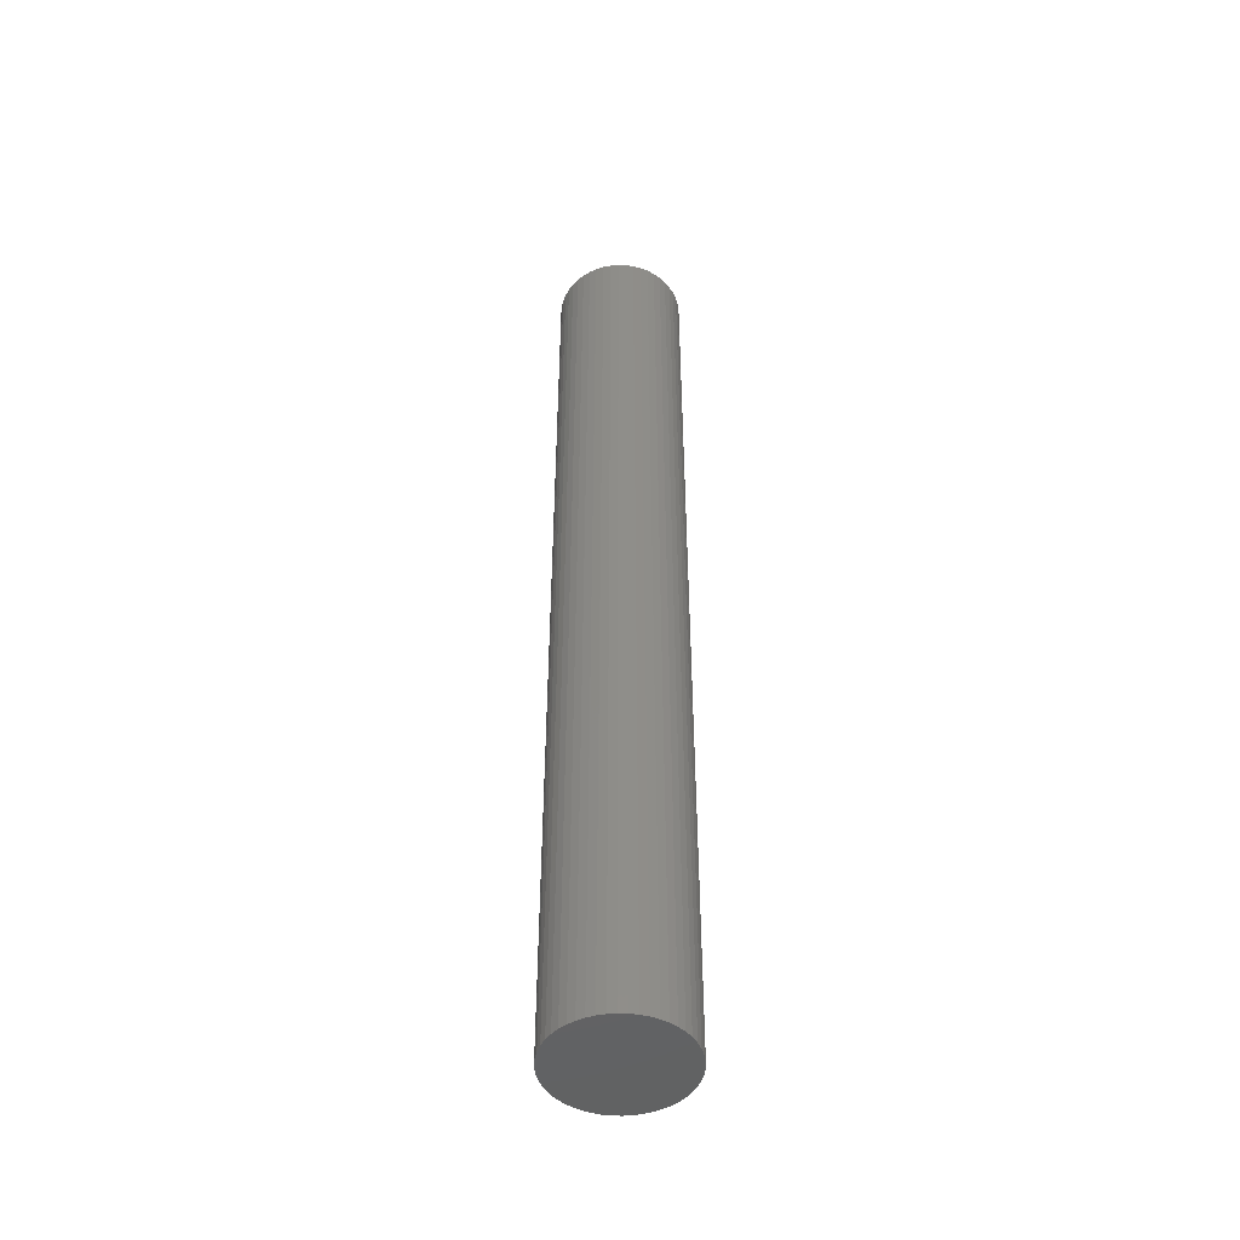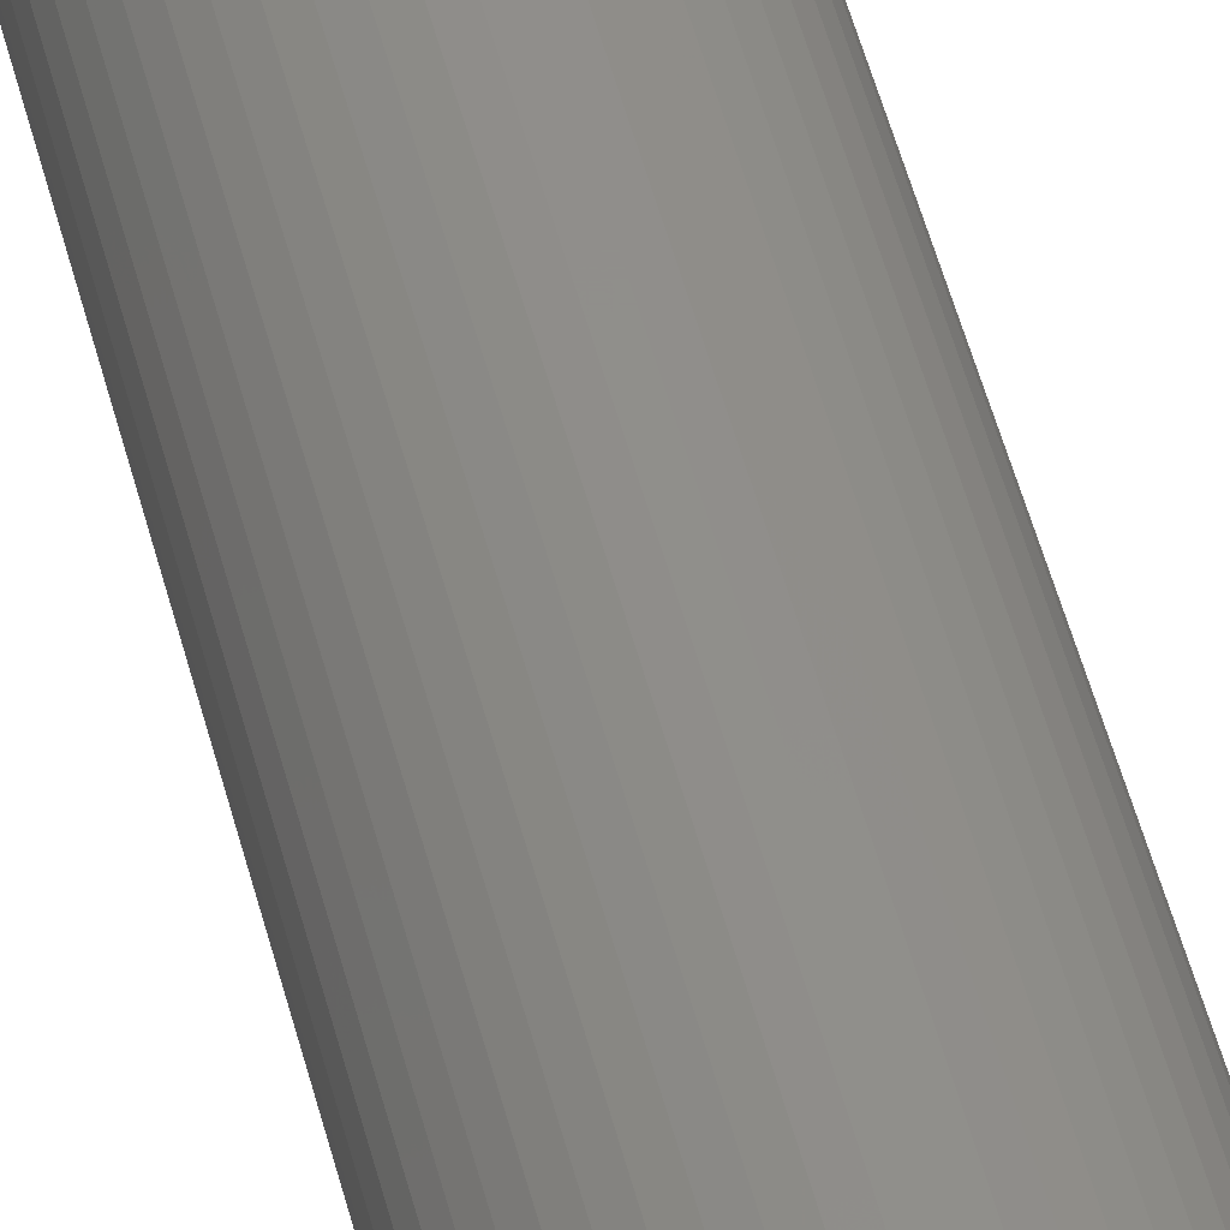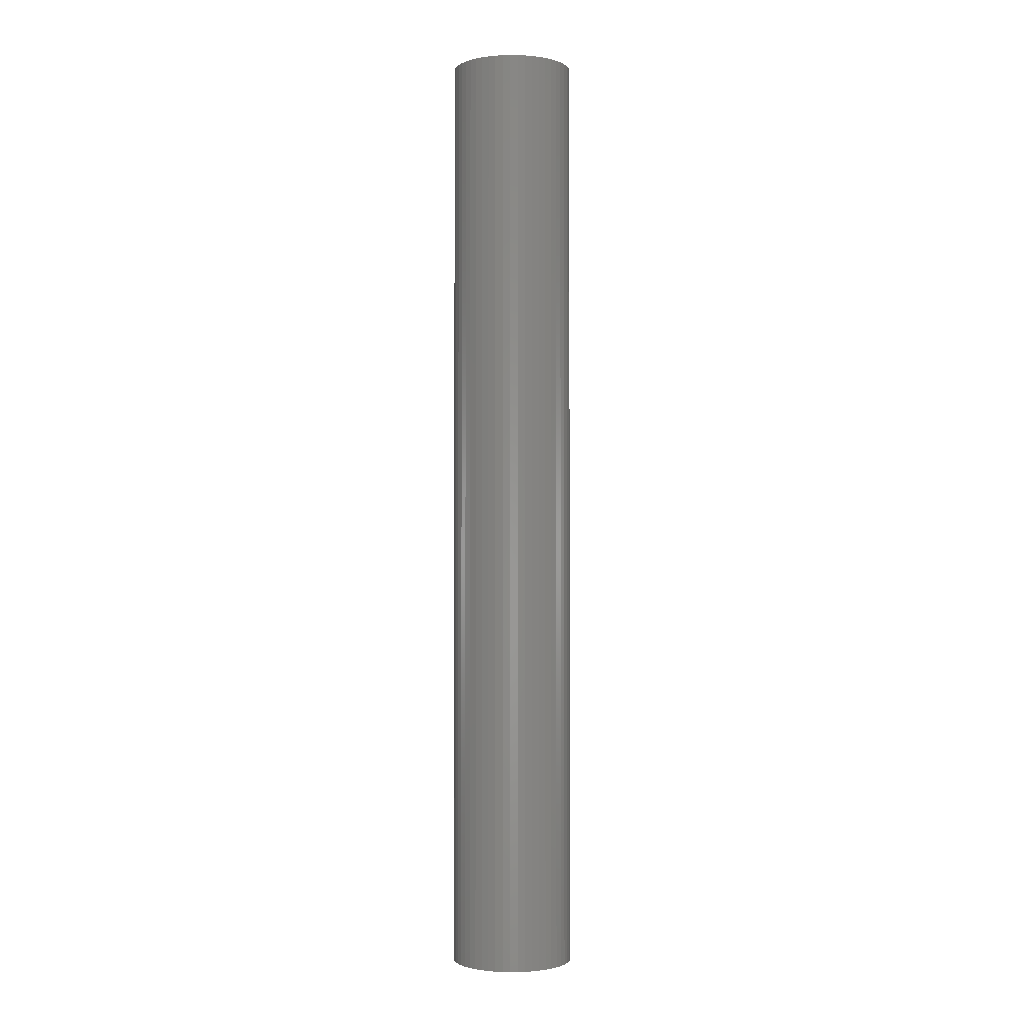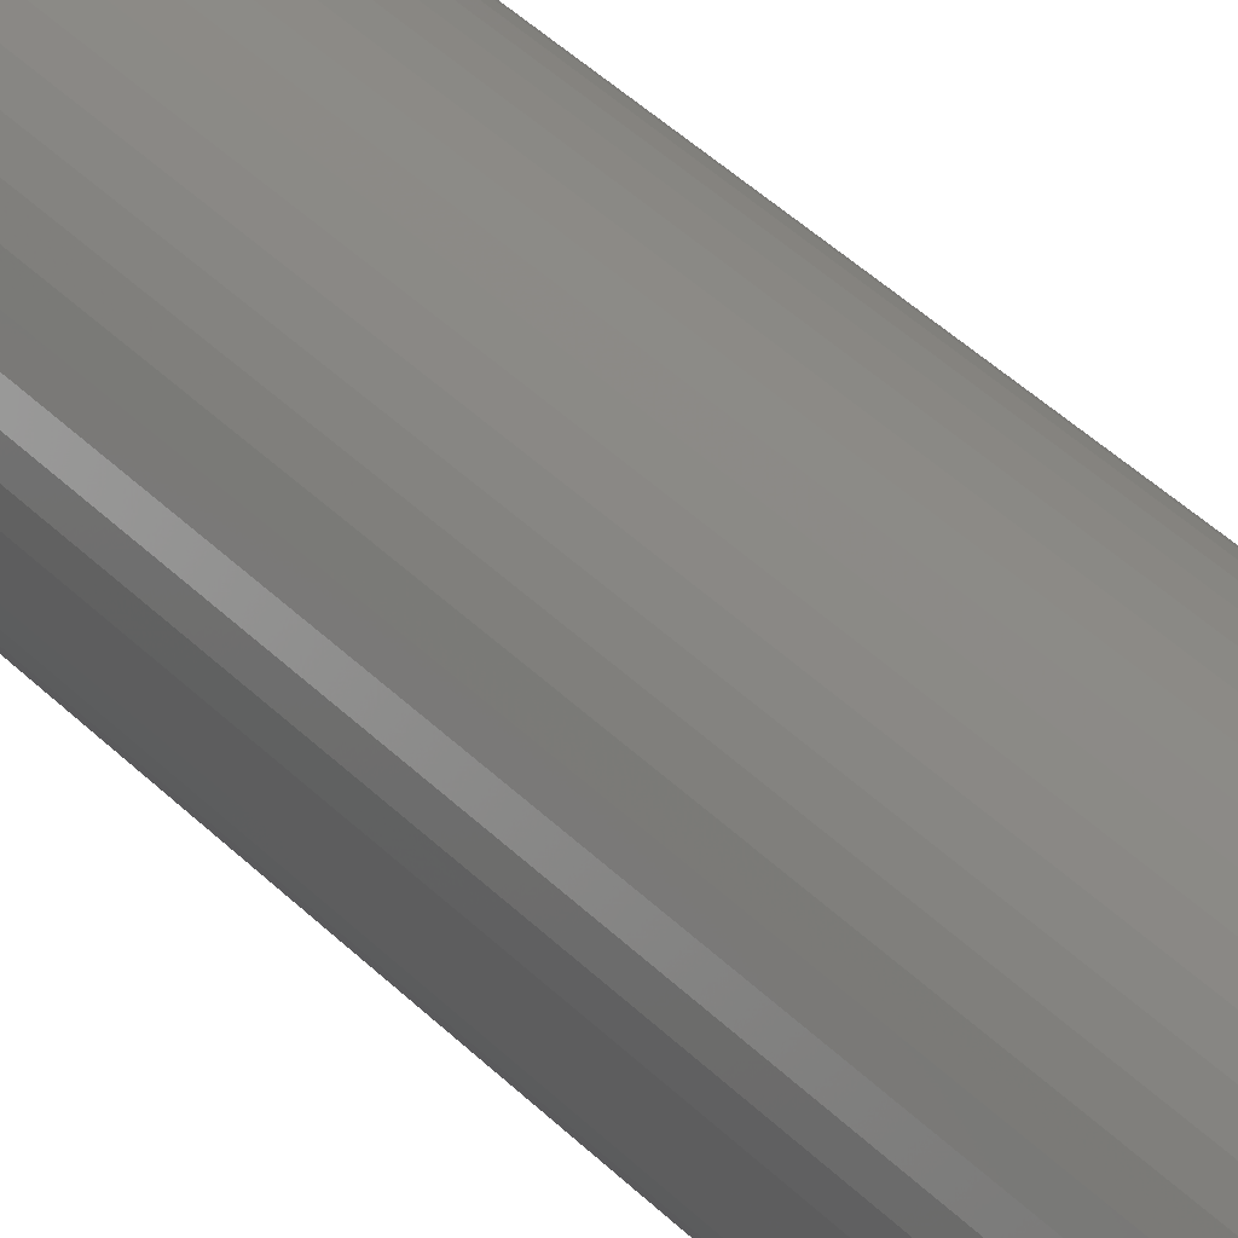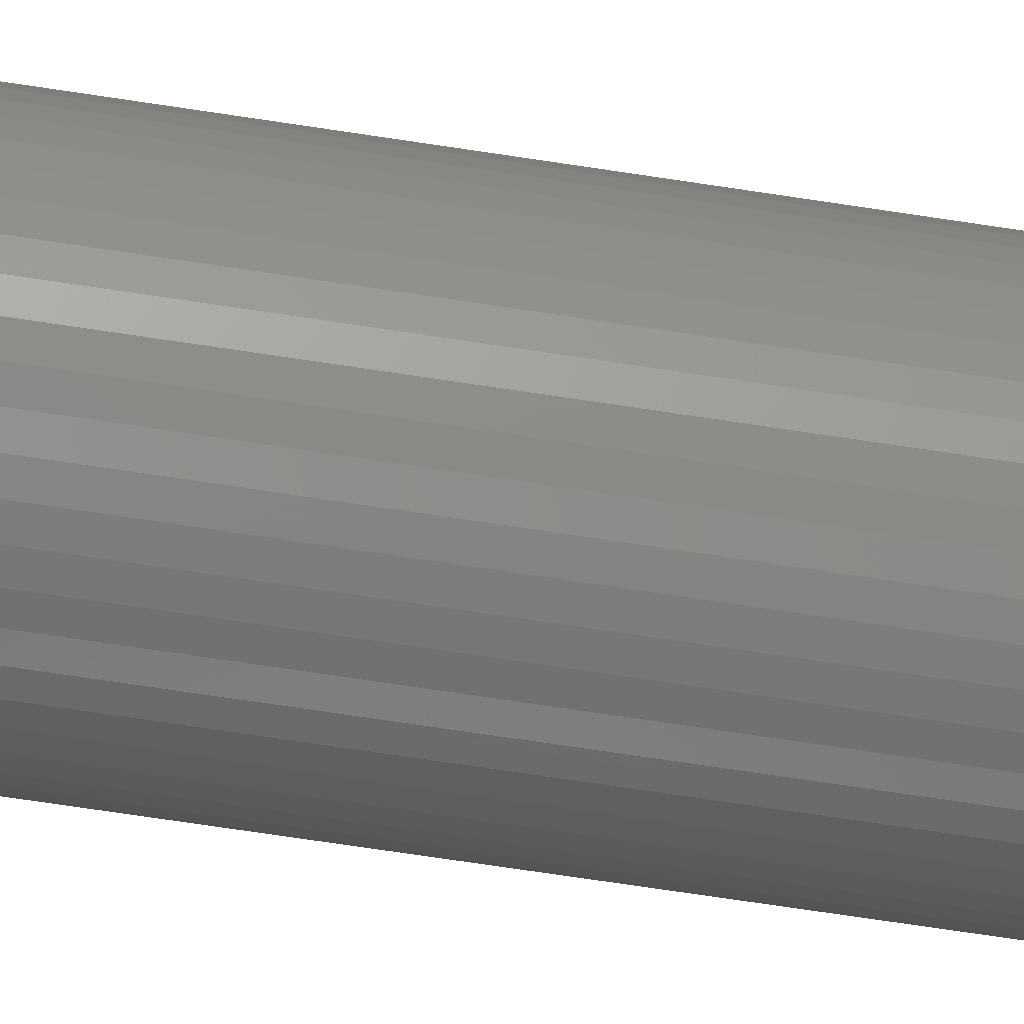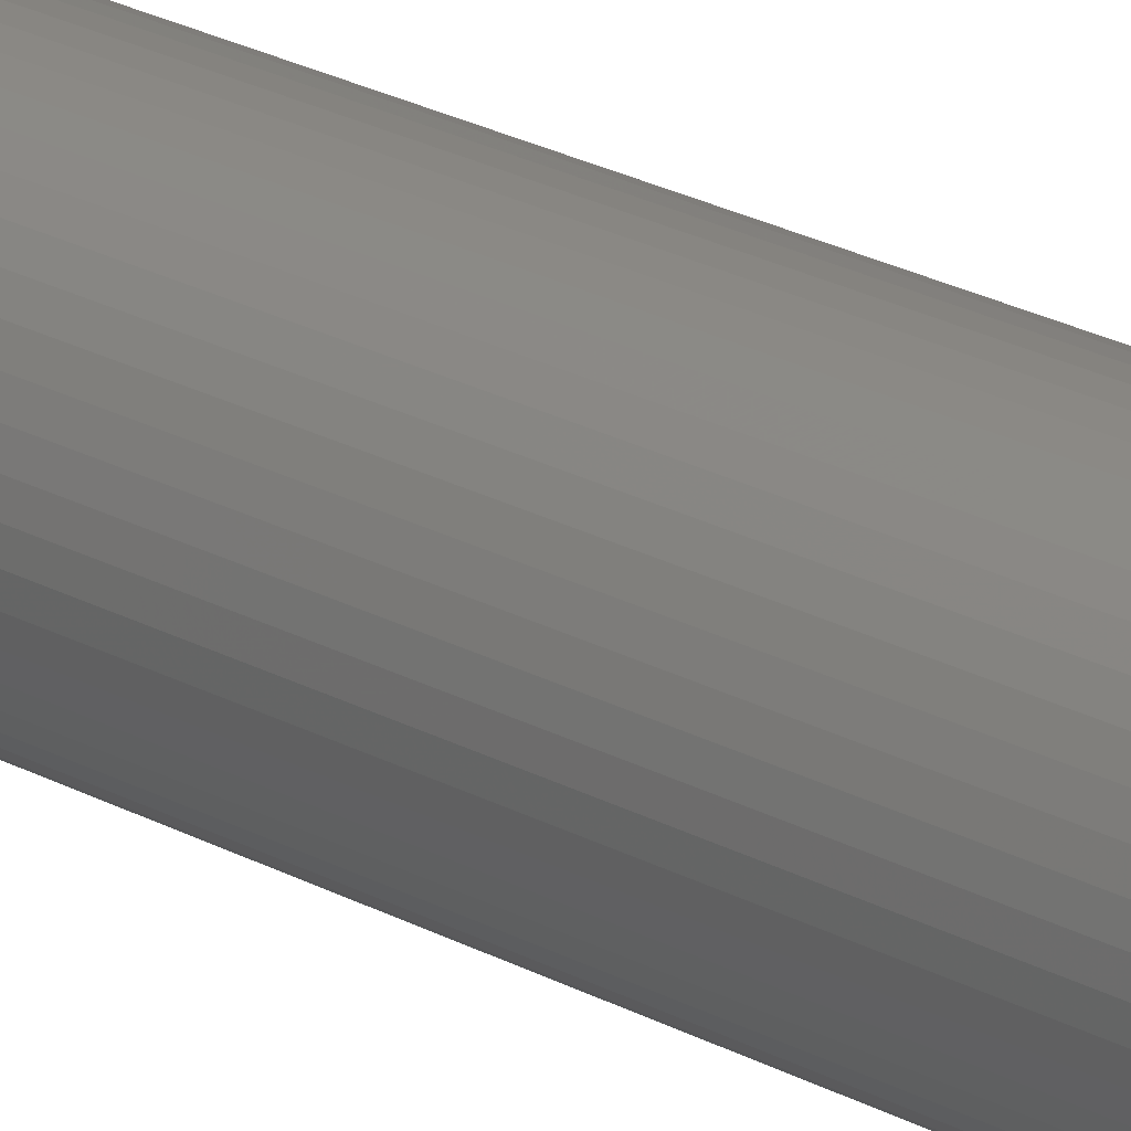
<metadata>
{"format":"stl","ext":"stl","renderer":"f3d","projection":"perspective","resolution":1024,"background":"white","views":[{"elev":-47.6,"azim":170.8,"up":"+Z"},{"elev":47.6,"azim":-13.5,"up":"+Y"},{"elev":-1.5,"azim":41.4,"up":"+Z"},{"elev":31.9,"azim":-33.8,"up":"+Y"},{"elev":-62.3,"azim":80.8,"up":"+Y"},{"elev":23.5,"azim":132.7,"up":"+Y"}]}
</metadata>
<code>
# stl→obj: 100 verts, 196 faces
v 5.85 0 45
v 5.804 0.7332 -45
v 5.804 0.7332 45
v 5.85 0 -45
v 5.666 1.455 -45
v 5.666 1.455 45
v -5.85 0 -45
v -5.804 0.7332 45
v -5.804 0.7332 -45
v -5.85 0 45
v 0.3673 5.838 -45
v -0.3673 5.838 45
v 0.3673 5.838 45
v -0.3673 5.838 -45
v 5.804 -0.7332 -45
v 5.666 -1.455 -45
v 5.439 -2.154 -45
v 5.439 2.154 -45
v 5.126 -2.818 -45
v 5.126 2.818 -45
v 4.733 -3.439 -45
v 4.733 3.439 -45
v 4.264 -4.005 -45
v 4.264 4.005 -45
v 3.729 -4.508 -45
v 3.729 4.508 -45
v 3.135 -4.939 -45
v 3.135 4.939 -45
v 2.491 -5.293 -45
v 2.491 5.293 -45
v 1.808 -5.564 -45
v 1.808 5.564 -45
v 1.096 -5.746 -45
v 1.096 5.746 -45
v 0.3673 -5.838 -45
v -0.3673 -5.838 -45
v -1.096 -5.746 -45
v -1.096 5.746 -45
v -1.808 -5.564 -45
v -1.808 5.564 -45
v -2.491 -5.293 -45
v -2.491 5.293 -45
v -3.135 -4.939 -45
v -3.135 4.939 -45
v -3.729 -4.508 -45
v -3.729 4.508 -45
v -4.264 -4.005 -45
v -4.264 4.005 -45
v -4.733 -3.439 -45
v -4.733 3.439 -45
v -5.126 -2.818 -45
v -5.126 2.818 -45
v -5.439 -2.154 -45
v -5.439 2.154 -45
v -5.666 -1.455 -45
v -5.666 1.455 -45
v -5.804 -0.7332 -45
v 4.264 -4.005 45
v 3.729 -4.508 45
v 3.729 4.508 45
v 4.264 4.005 45
v -4.264 4.005 45
v -3.729 4.508 45
v -2.491 5.293 45
v -1.808 5.564 45
v 5.439 2.154 45
v 5.126 2.818 45
v 1.808 5.564 45
v 2.491 5.293 45
v 3.135 4.939 45
v -5.126 2.818 45
v -5.439 2.154 45
v -4.733 3.439 45
v -5.666 1.455 45
v 5.804 -0.7332 45
v 5.666 -1.455 45
v 5.439 -2.154 45
v 5.126 -2.818 45
v 4.733 3.439 45
v 4.733 -3.439 45
v 3.135 -4.939 45
v 2.491 -5.293 45
v 1.808 -5.564 45
v 1.096 5.746 45
v 1.096 -5.746 45
v 0.3673 -5.838 45
v -0.3673 -5.838 45
v -1.096 5.746 45
v -1.096 -5.746 45
v -1.808 -5.564 45
v -2.491 -5.293 45
v -3.135 4.939 45
v -3.135 -4.939 45
v -3.729 -4.508 45
v -4.264 -4.005 45
v -4.733 -3.439 45
v -5.126 -2.818 45
v -5.439 -2.154 45
v -5.666 -1.455 45
v -5.804 -0.7332 45
f 1 2 3
f 2 1 4
f 3 5 6
f 5 3 2
f 7 8 9
f 8 7 10
f 11 12 13
f 12 11 14
f 15 2 4
f 16 2 15
f 16 5 2
f 17 5 16
f 17 18 5
f 19 18 17
f 19 20 18
f 21 20 19
f 21 22 20
f 23 22 21
f 23 24 22
f 25 24 23
f 25 26 24
f 27 26 25
f 27 28 26
f 29 28 27
f 29 30 28
f 31 30 29
f 31 32 30
f 33 32 31
f 33 34 32
f 35 34 33
f 35 11 34
f 36 11 35
f 36 14 11
f 37 14 36
f 37 38 14
f 39 38 37
f 39 40 38
f 41 40 39
f 41 42 40
f 43 42 41
f 43 44 42
f 45 44 43
f 45 46 44
f 47 46 45
f 47 48 46
f 49 48 47
f 49 50 48
f 51 50 49
f 51 52 50
f 53 52 51
f 53 54 52
f 55 54 53
f 55 56 54
f 57 56 55
f 57 9 56
f 9 57 7
f 25 58 59
f 58 25 23
f 24 60 61
f 60 24 26
f 46 62 63
f 62 46 48
f 40 64 65
f 64 40 42
f 66 20 67
f 20 66 18
f 30 68 69
f 68 30 32
f 28 69 70
f 69 28 30
f 54 71 52
f 71 54 72
f 50 62 48
f 62 50 73
f 56 72 54
f 72 56 74
f 3 75 1
f 6 75 3
f 6 76 75
f 66 76 6
f 66 77 76
f 67 77 66
f 67 78 77
f 79 78 67
f 79 80 78
f 61 80 79
f 61 58 80
f 60 58 61
f 60 59 58
f 70 59 60
f 70 81 59
f 69 81 70
f 69 82 81
f 68 82 69
f 68 83 82
f 84 83 68
f 84 85 83
f 13 85 84
f 13 86 85
f 12 86 13
f 12 87 86
f 88 87 12
f 88 89 87
f 65 89 88
f 65 90 89
f 64 90 65
f 64 91 90
f 92 91 64
f 92 93 91
f 63 93 92
f 63 94 93
f 62 94 63
f 62 95 94
f 73 95 62
f 73 96 95
f 71 96 73
f 71 97 96
f 72 97 71
f 72 98 97
f 74 98 72
f 74 99 98
f 8 99 74
f 8 100 99
f 100 8 10
f 14 88 12
f 88 14 38
f 31 82 83
f 82 31 29
f 67 22 79
f 22 67 20
f 32 84 68
f 84 32 34
f 26 70 60
f 70 26 28
f 42 92 64
f 92 42 44
f 75 4 1
f 4 75 15
f 80 19 78
f 19 80 21
f 76 15 75
f 15 76 16
f 47 94 95
f 94 47 45
f 51 98 53
f 98 51 97
f 47 96 49
f 96 47 95
f 36 86 87
f 86 36 35
f 29 81 82
f 81 29 27
f 6 18 66
f 18 6 5
f 79 24 61
f 24 79 22
f 34 13 84
f 13 34 11
f 52 73 50
f 73 52 71
f 9 74 56
f 74 9 8
f 44 63 92
f 63 44 46
f 38 65 88
f 65 38 40
f 58 21 80
f 21 58 23
f 78 17 77
f 17 78 19
f 41 90 91
f 90 41 39
f 53 99 55
f 99 53 98
f 57 10 7
f 10 57 100
f 33 83 85
f 83 33 31
f 35 85 86
f 85 35 33
f 77 16 76
f 16 77 17
f 37 87 89
f 87 37 36
f 45 93 94
f 93 45 43
f 43 91 93
f 91 43 41
f 49 97 51
f 97 49 96
f 55 100 57
f 100 55 99
f 27 59 81
f 59 27 25
f 39 89 90
f 89 39 37

</code>
